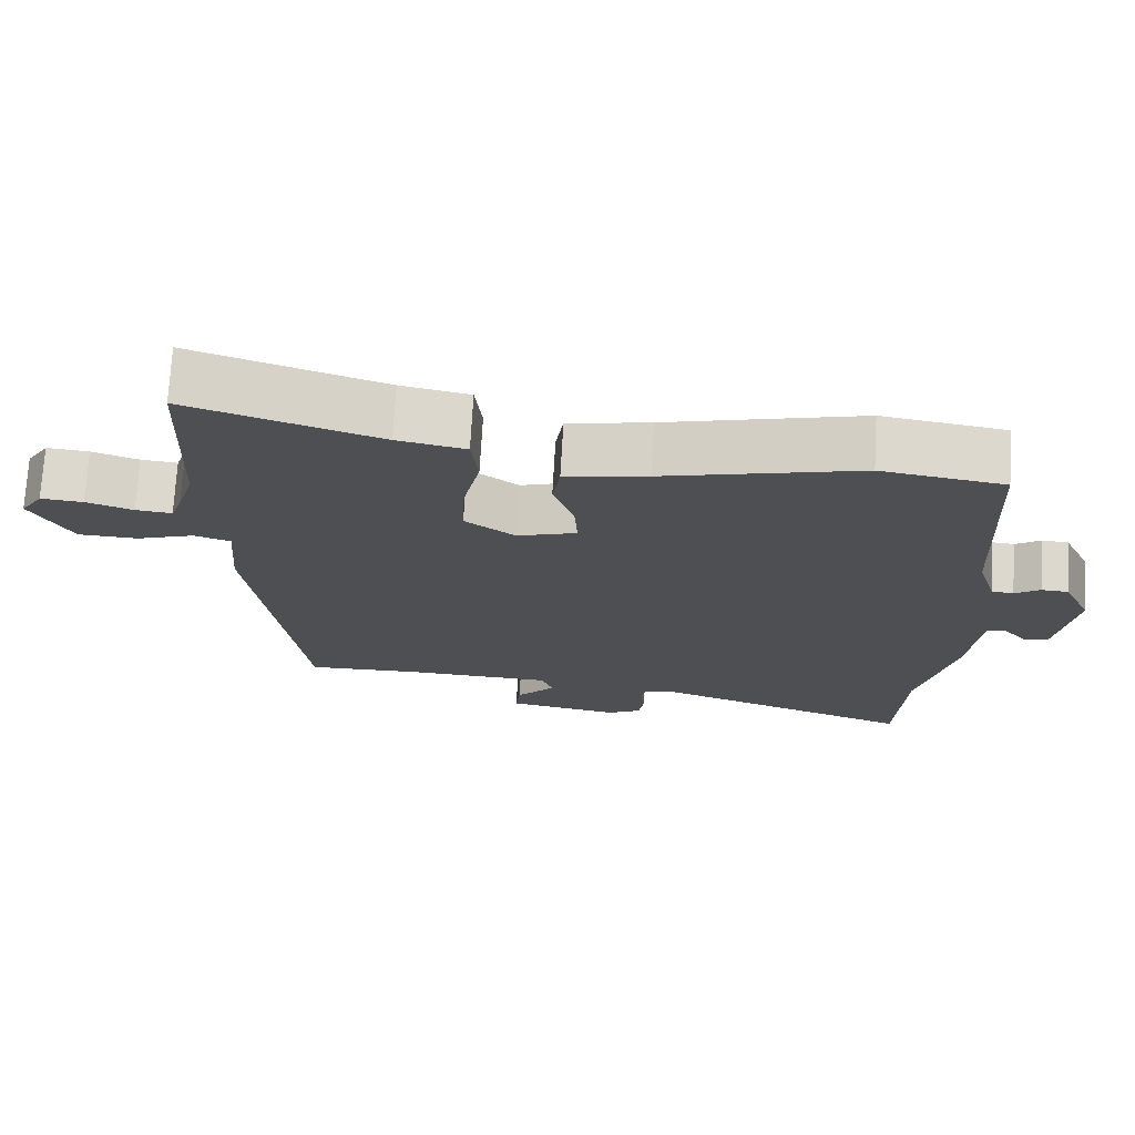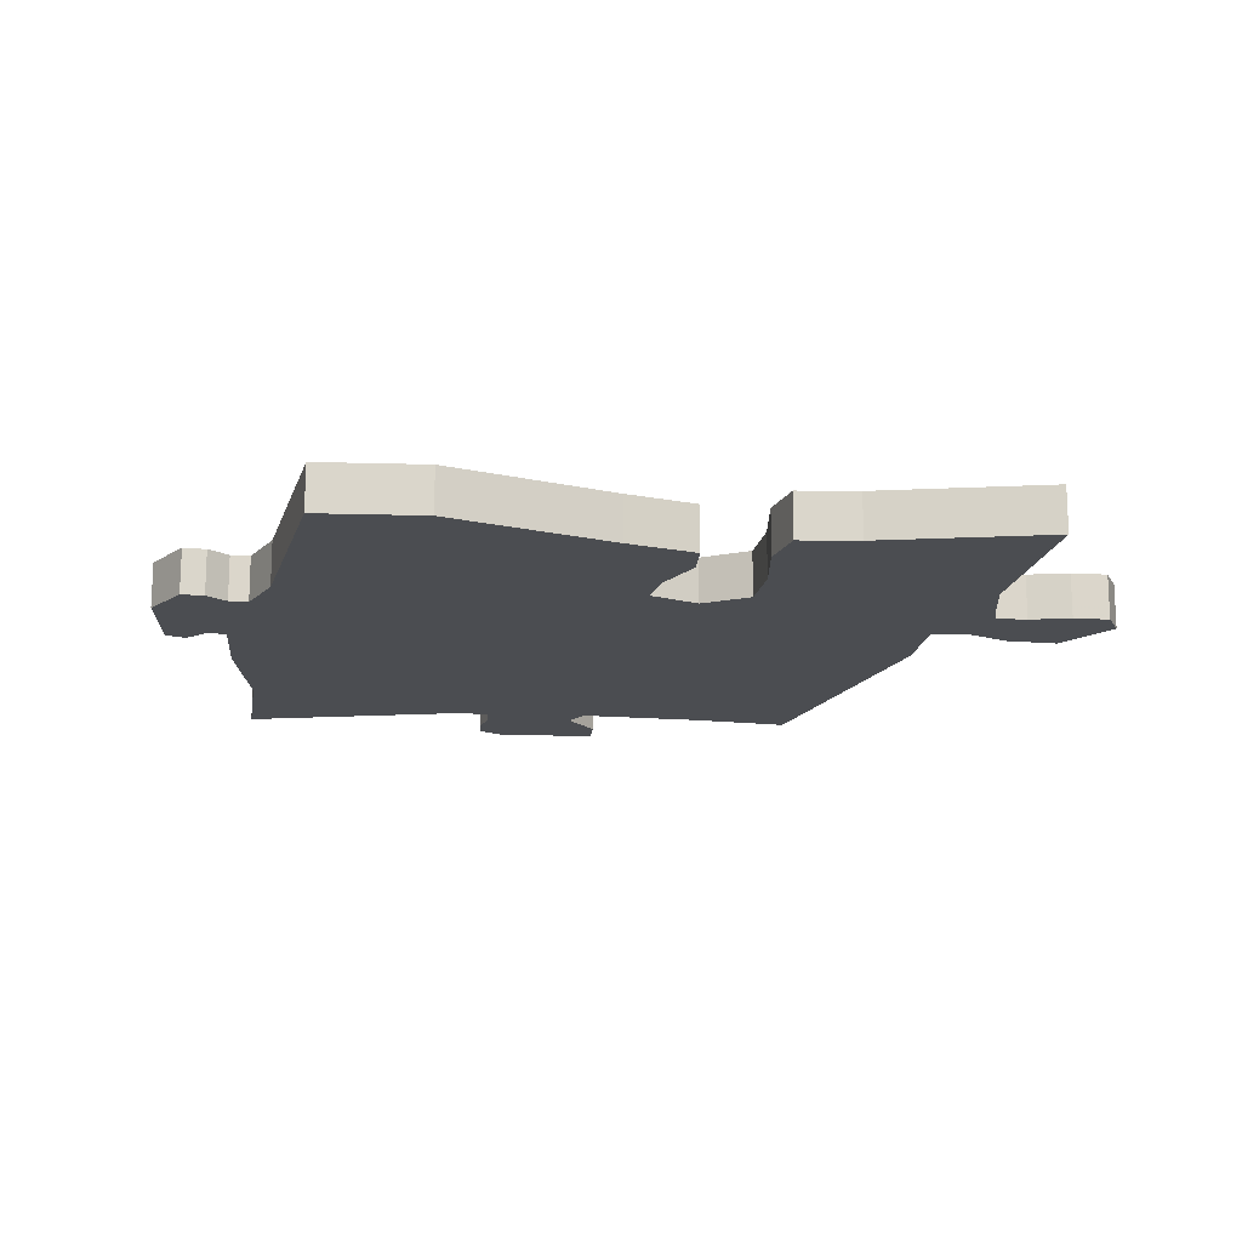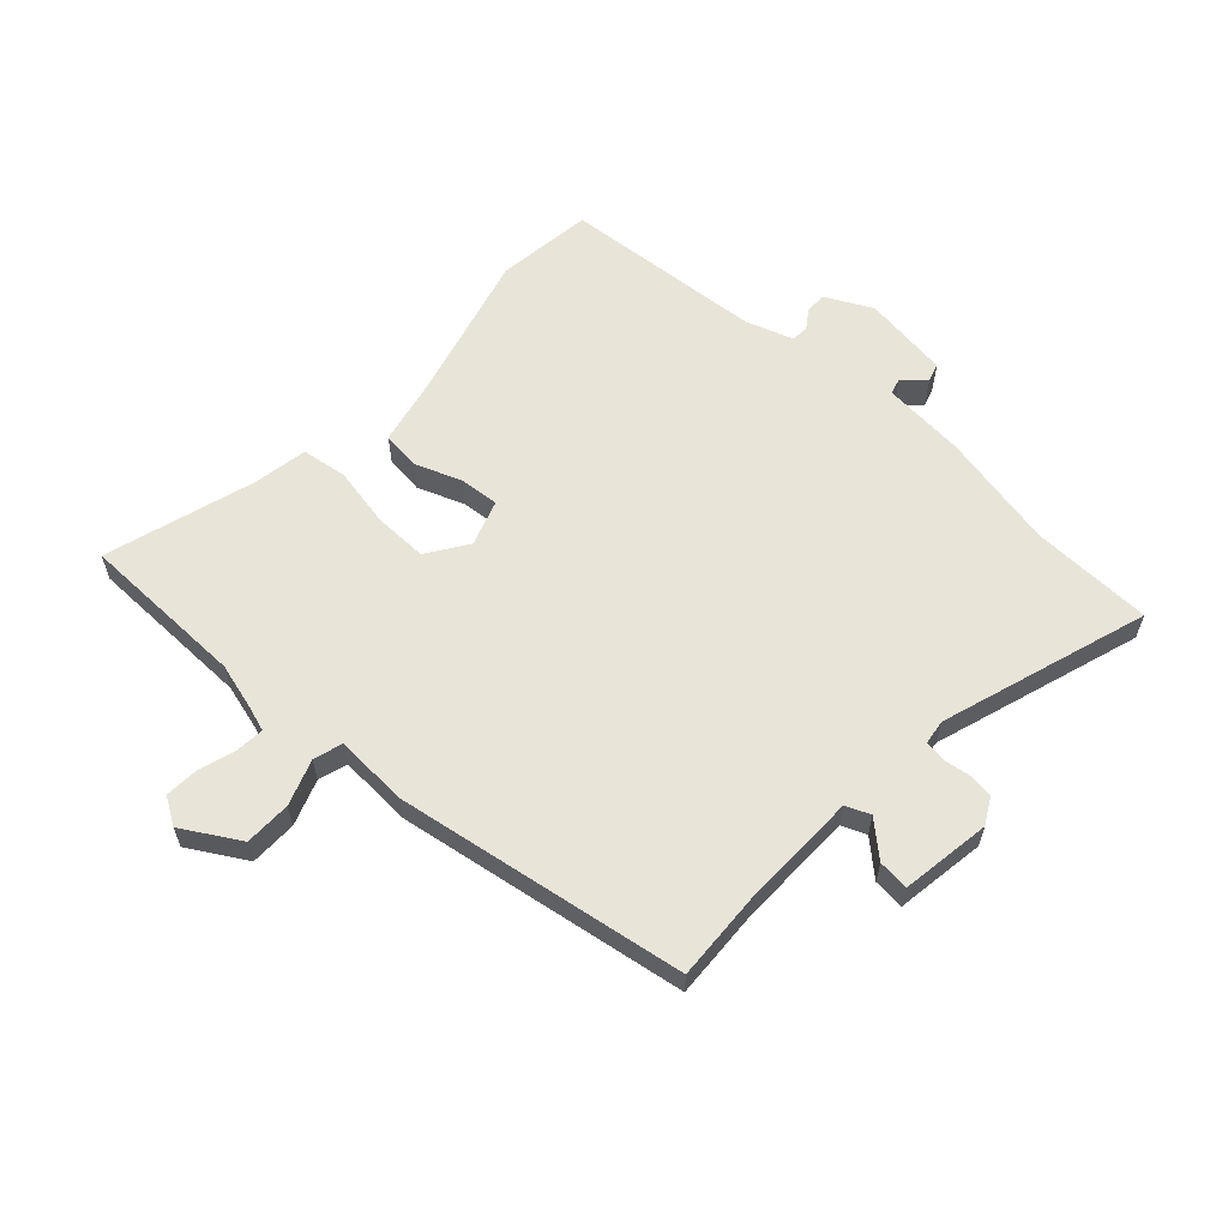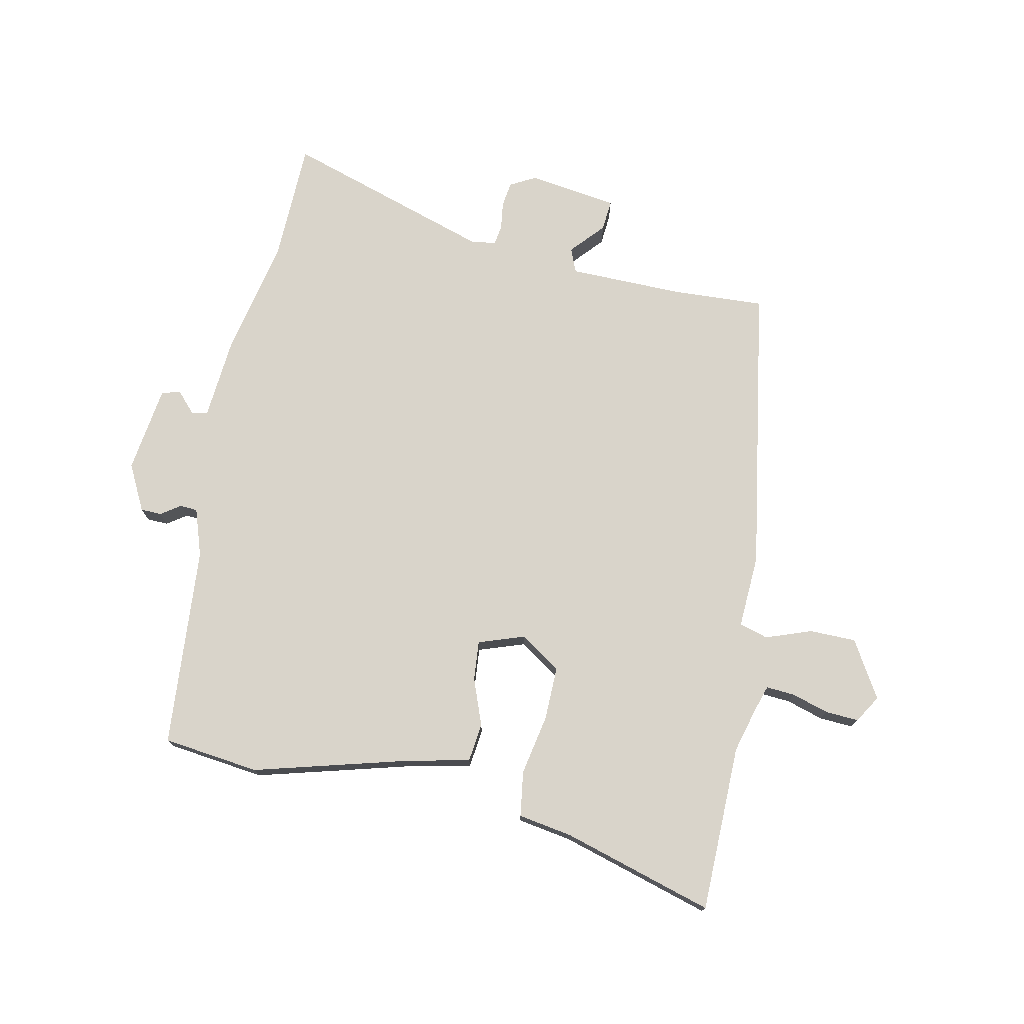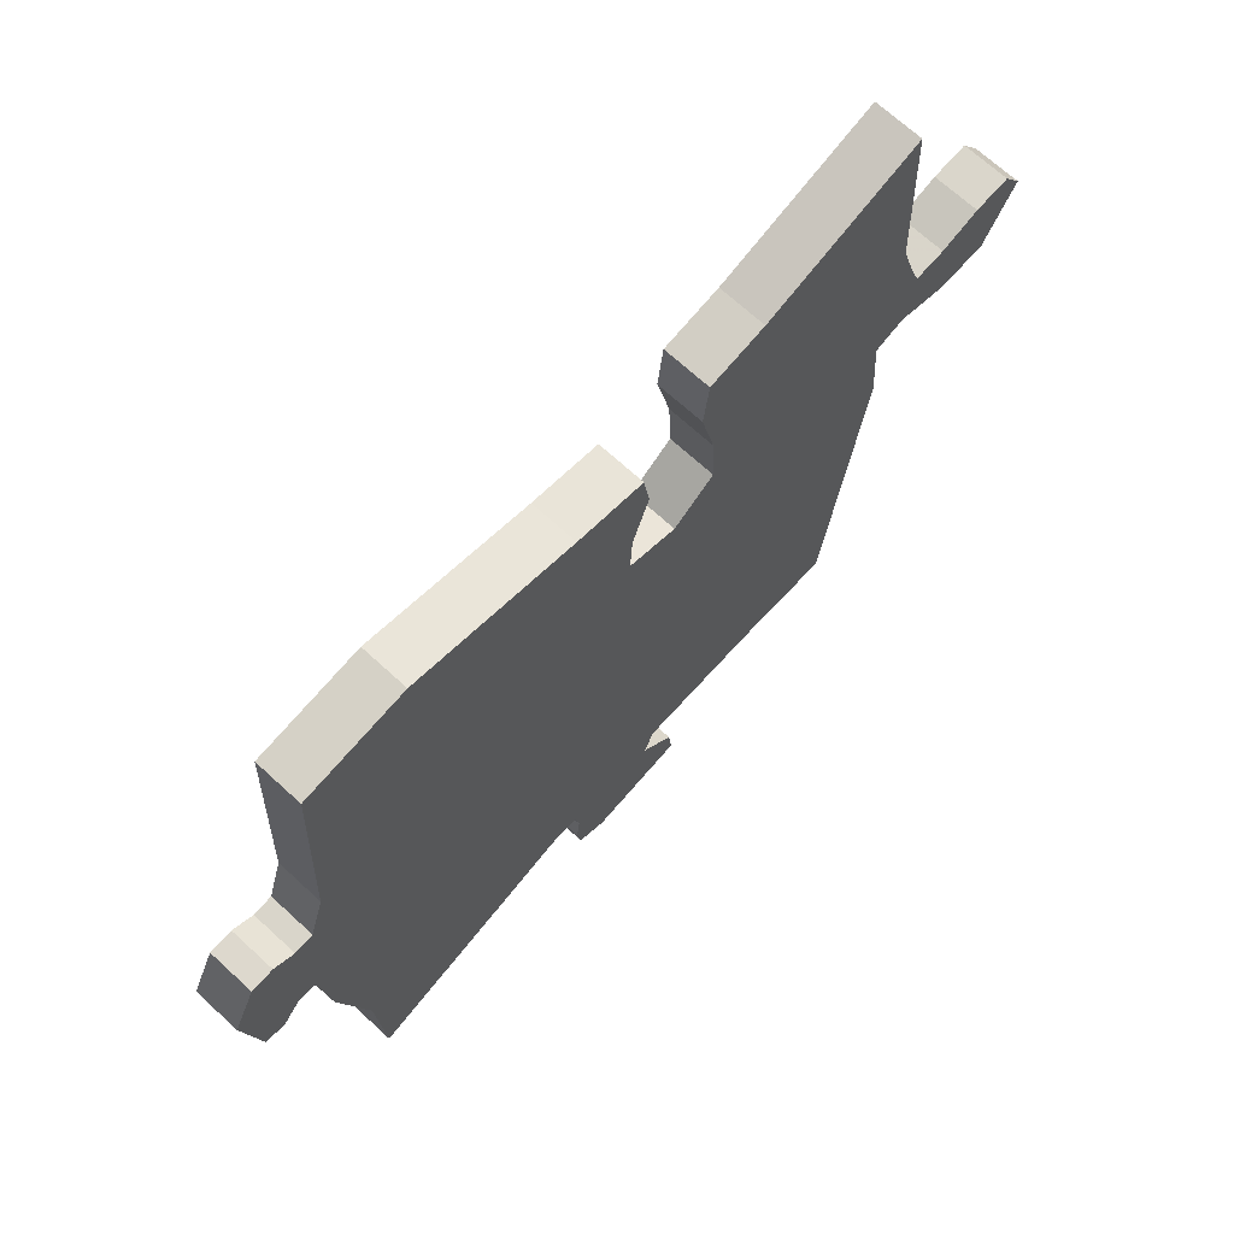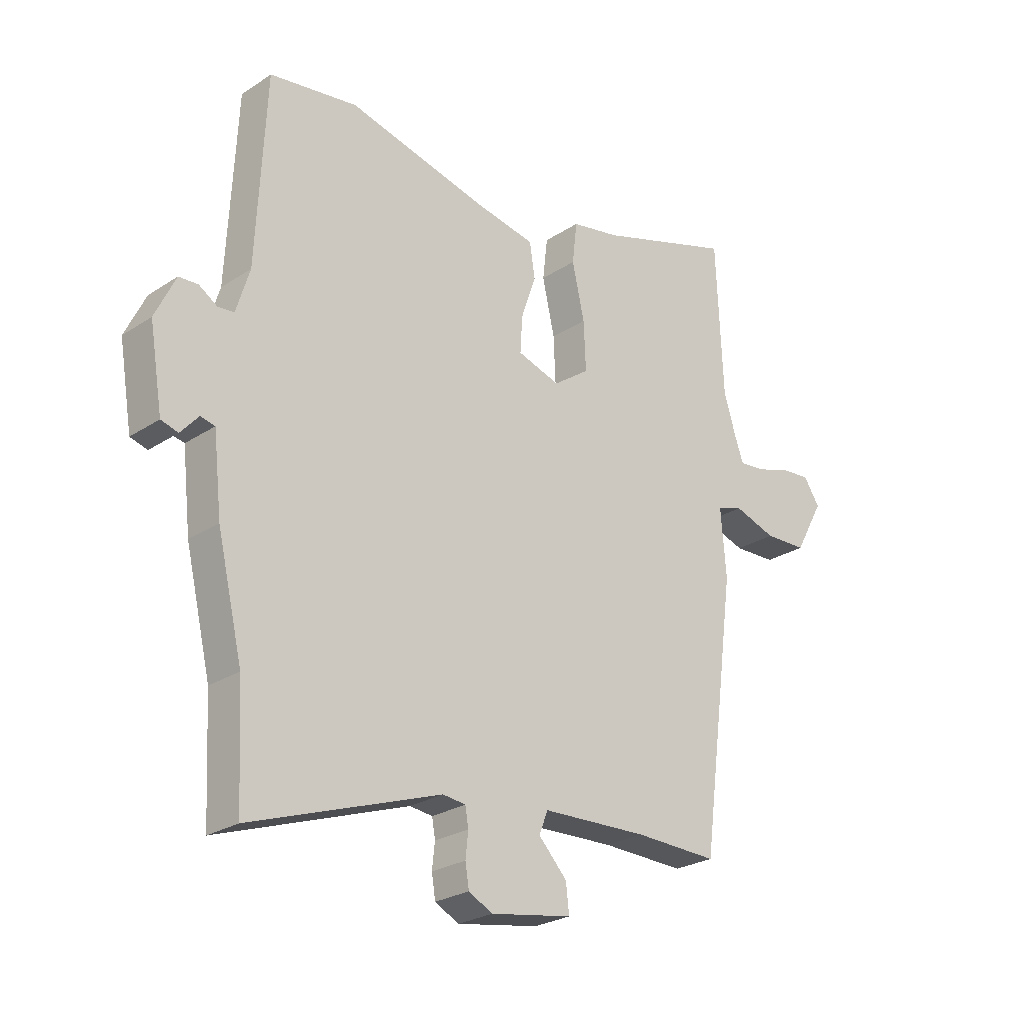
<metadata>
{"format":"obj","ext":"obj","renderer":"f3d","projection":"perspective","resolution":1024,"background":"white","views":[{"elev":72.5,"azim":-176.7,"up":"+Z"},{"elev":-15.7,"azim":-12.2,"up":"+Y"},{"elev":60.1,"azim":131.1,"up":"+Y"},{"elev":74.8,"azim":10.1,"up":"+Y"},{"elev":69.2,"azim":-47.4,"up":"+Z"},{"elev":-25.7,"azim":-43.8,"up":"+Z"}]}
</metadata>
<code>
v 0.495 0.07 0.624
v 0.507 0.07 0.337
v 0.53 0.07 0.261
v 0.546 0.07 0.215
v 0.595 0.07 0.22
v 0.658 0.07 0.241
v 0.715 0.07 0.246
v 0.745 0.07 0.2
v 0.69 0.07 0.101
v 0.61 0.07 0.098
v 0.531 0.07 0.124
v 0.482 0.07 0.108
v 0.492 0.07 -0.018
v 0.425 0.07 -0.517
v 0.268 0.07 -0.513
v 0.069 0.07 -0.521
v 0.053 0.07 -0.563
v 0.106 0.07 -0.619
v 0.112 0.07 -0.672
v -0.041 0.07 -0.699
v -0.086 0.07 -0.676
v -0.093 0.07 -0.633
v -0.088 0.07 -0.586
v -0.094 0.07 -0.551
v -0.137 0.07 -0.546
v -0.491 0.07 -0.67
v -0.502 0.07 -0.462
v -0.55 0.07 -0.26
v -0.566 0.07 -0.118
v -0.593 0.07 -0.112
v -0.626 0.07 -0.15
v -0.658 0.07 -0.141
v -0.683 0.07 0.008
v -0.645 0.07 0.088
v -0.609 0.07 0.09
v -0.575 0.07 0.068
v -0.545 0.07 0.071
v -0.52 0.07 0.153
v -0.503 0.07 0.5
v -0.338 0.07 0.525
v -0.073 0.07 0.461
v 0.038 0.07 0.44
v 0.048 0.07 0.374
v 0.02 0.07 0.293
v 0.016 0.07 0.225
v 0.096 0.07 0.2
v 0.164 0.07 0.249
v 0.16 0.07 0.341
v 0.137 0.07 0.444
v 0.146 0.07 0.522
v 0.238 0.07 0.54
v 0.495 0 0.624
v 0.507 0 0.337
v 0.53 0 0.261
v 0.546 0 0.215
v 0.595 0 0.22
v 0.658 0 0.241
v 0.715 0 0.246
v 0.745 0 0.2
v 0.69 0 0.101
v 0.61 0 0.098
v 0.531 0 0.124
v 0.482 0 0.108
v 0.492 0 -0.018
v 0.425 0 -0.517
v 0.268 0 -0.513
v 0.069 0 -0.521
v 0.053 0 -0.563
v 0.106 0 -0.619
v 0.112 0 -0.672
v -0.041 0 -0.699
v -0.086 0 -0.676
v -0.093 0 -0.633
v -0.088 0 -0.586
v -0.094 0 -0.551
v -0.137 0 -0.546
v -0.491 0 -0.67
v -0.502 0 -0.462
v -0.55 0 -0.26
v -0.566 0 -0.118
v -0.593 0 -0.112
v -0.626 0 -0.15
v -0.658 0 -0.141
v -0.683 0 0.008
v -0.645 0 0.088
v -0.609 0 0.09
v -0.575 0 0.068
v -0.545 0 0.071
v -0.52 0 0.153
v -0.503 0 0.5
v -0.338 0 0.525
v -0.073 0 0.461
v 0.038 0 0.44
v 0.048 0 0.374
v 0.02 0 0.293
v 0.016 0 0.225
v 0.096 0 0.2
v 0.164 0 0.249
v 0.16 0 0.341
v 0.137 0 0.444
v 0.146 0 0.522
v 0.238 0 0.54
f 48 49 50 51
f 47 48 51 1
f 41 42 43 44
f 41 44 45
f 38 39 40 41
f 37 38 41 45
f 33 34 35 36
f 33 36 37
f 30 31 32 33
f 29 30 33 37
f 27 28 29 37
f 25 26 27
f 24 25 27 37
f 20 21 22 23
f 20 23 24
f 17 18 19 20
f 16 17 20 24
f 12 13 14 15
f 12 15 16
f 8 9 10 11
f 8 11 12
f 5 6 7 8
f 4 5 8 12
f 3 4 12 16
f 47 1 2
f 46 47 2 3
f 37 45 46
f 24 37 46
f 3 16 24 46
f 102 101 100 99
f 52 102 99 98
f 95 94 93 92
f 96 95 92
f 92 91 90 89
f 96 92 89 88
f 87 86 85 84
f 88 87 84
f 84 83 82 81
f 88 84 81 80
f 88 80 79 78
f 78 77 76
f 88 78 76 75
f 74 73 72 71
f 75 74 71
f 71 70 69 68
f 75 71 68 67
f 66 65 64 63
f 67 66 63
f 62 61 60 59
f 63 62 59
f 59 58 57 56
f 63 59 56 55
f 67 63 55 54
f 53 52 98
f 54 53 98 97
f 97 96 88
f 97 88 75
f 97 75 67 54
f 1 52 53 2
f 2 53 54 3
f 3 54 55 4
f 4 55 56 5
f 5 56 57 6
f 6 57 58 7
f 7 58 59 8
f 8 59 60 9
f 9 60 61 10
f 10 61 62 11
f 11 62 63 12
f 12 63 64 13
f 13 64 65 14
f 14 65 66 15
f 15 66 67 16
f 16 67 68 17
f 17 68 69 18
f 18 69 70 19
f 19 70 71 20
f 20 71 72 21
f 21 72 73 22
f 22 73 74 23
f 23 74 75 24
f 24 75 76 25
f 25 76 77 26
f 26 77 78 27
f 27 78 79 28
f 28 79 80 29
f 29 80 81 30
f 30 81 82 31
f 31 82 83 32
f 32 83 84 33
f 33 84 85 34
f 34 85 86 35
f 35 86 87 36
f 36 87 88 37
f 37 88 89 38
f 38 89 90 39
f 39 90 91 40
f 40 91 92 41
f 41 92 93 42
f 42 93 94 43
f 43 94 95 44
f 44 95 96 45
f 45 96 97 46
f 46 97 98 47
f 47 98 99 48
f 48 99 100 49
f 49 100 101 50
f 50 101 102 51
f 51 102 52 1

</code>
